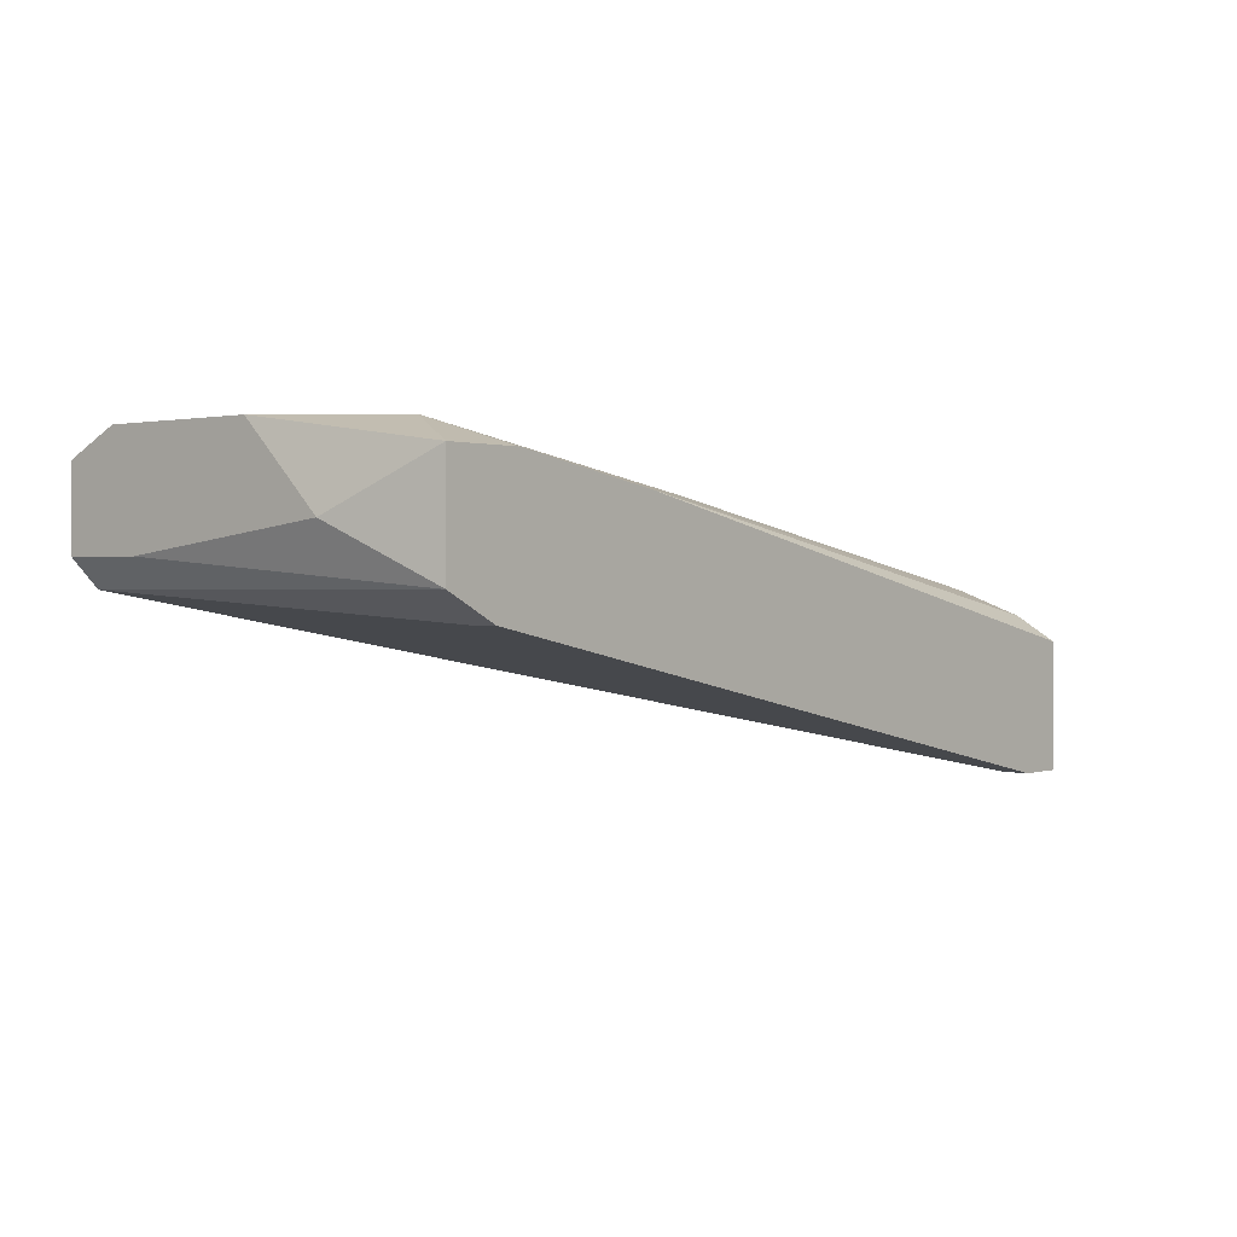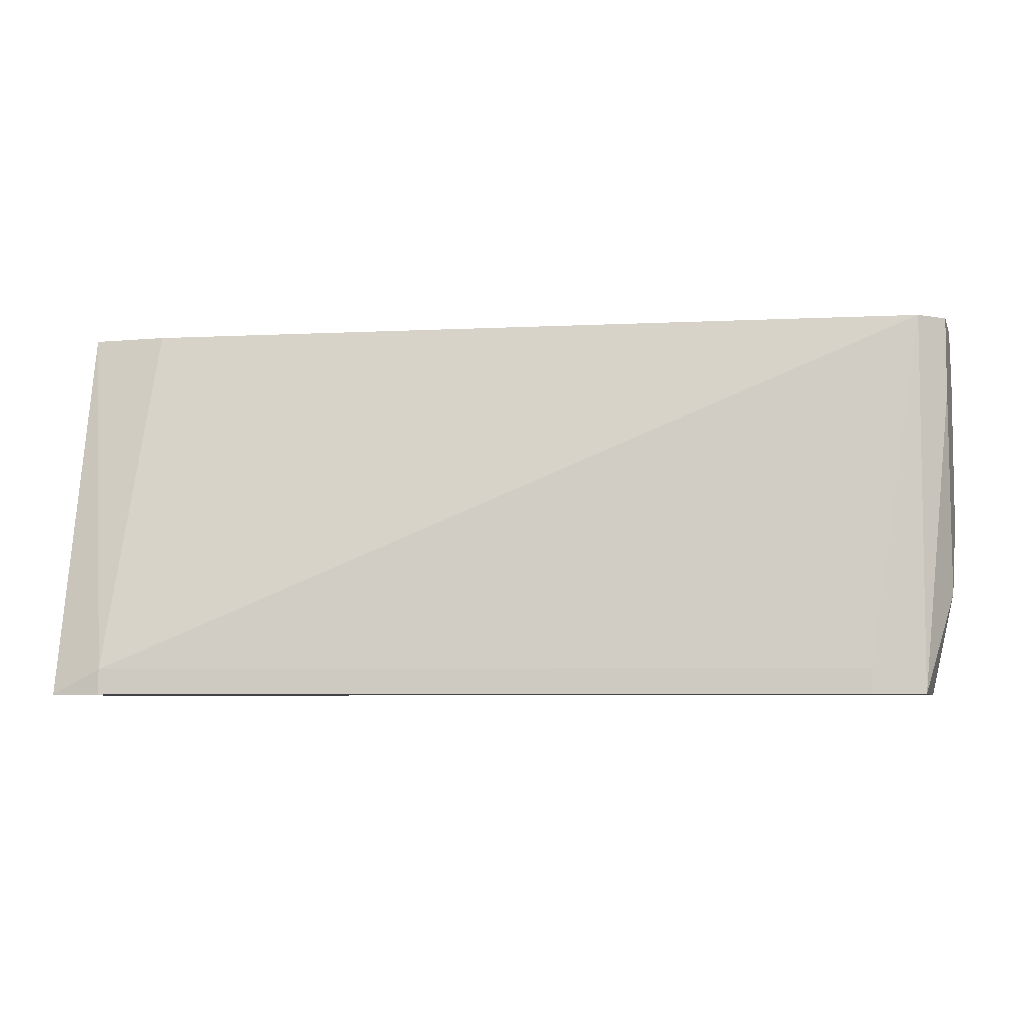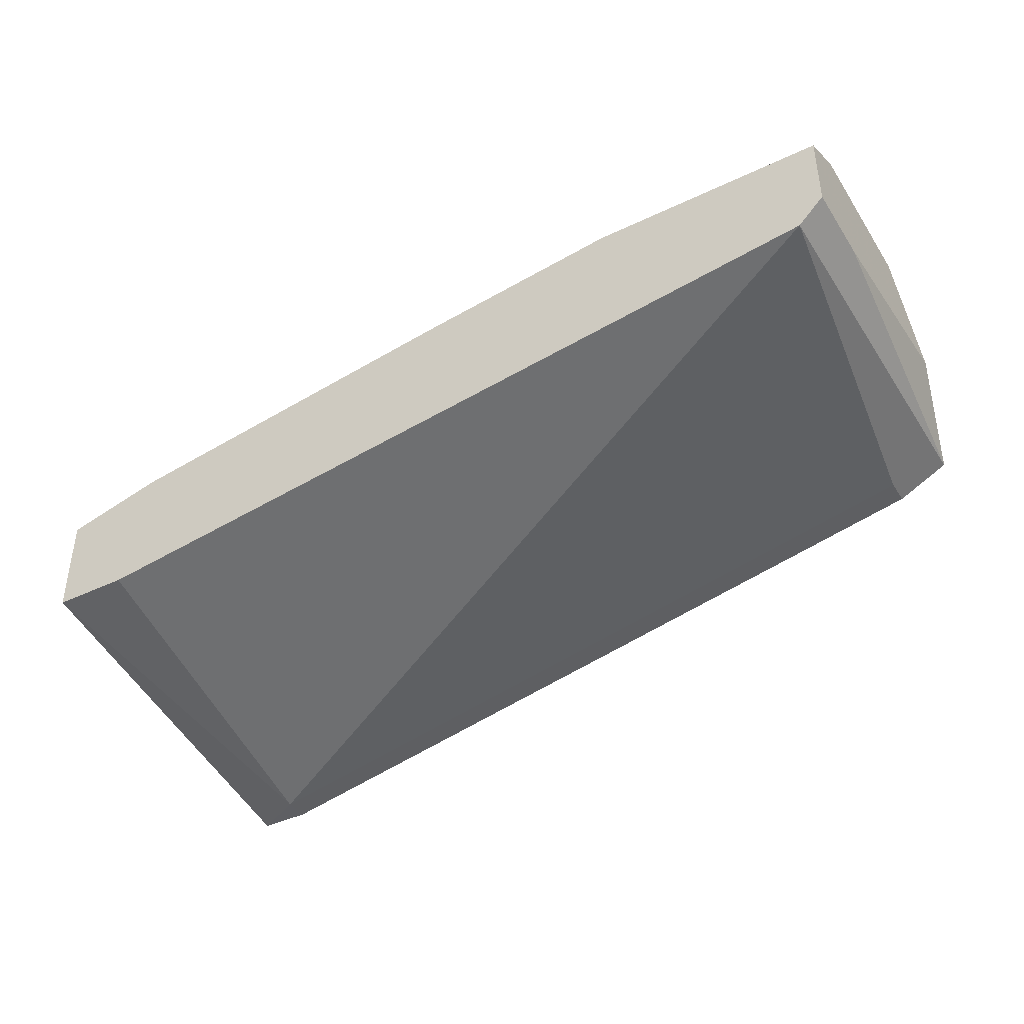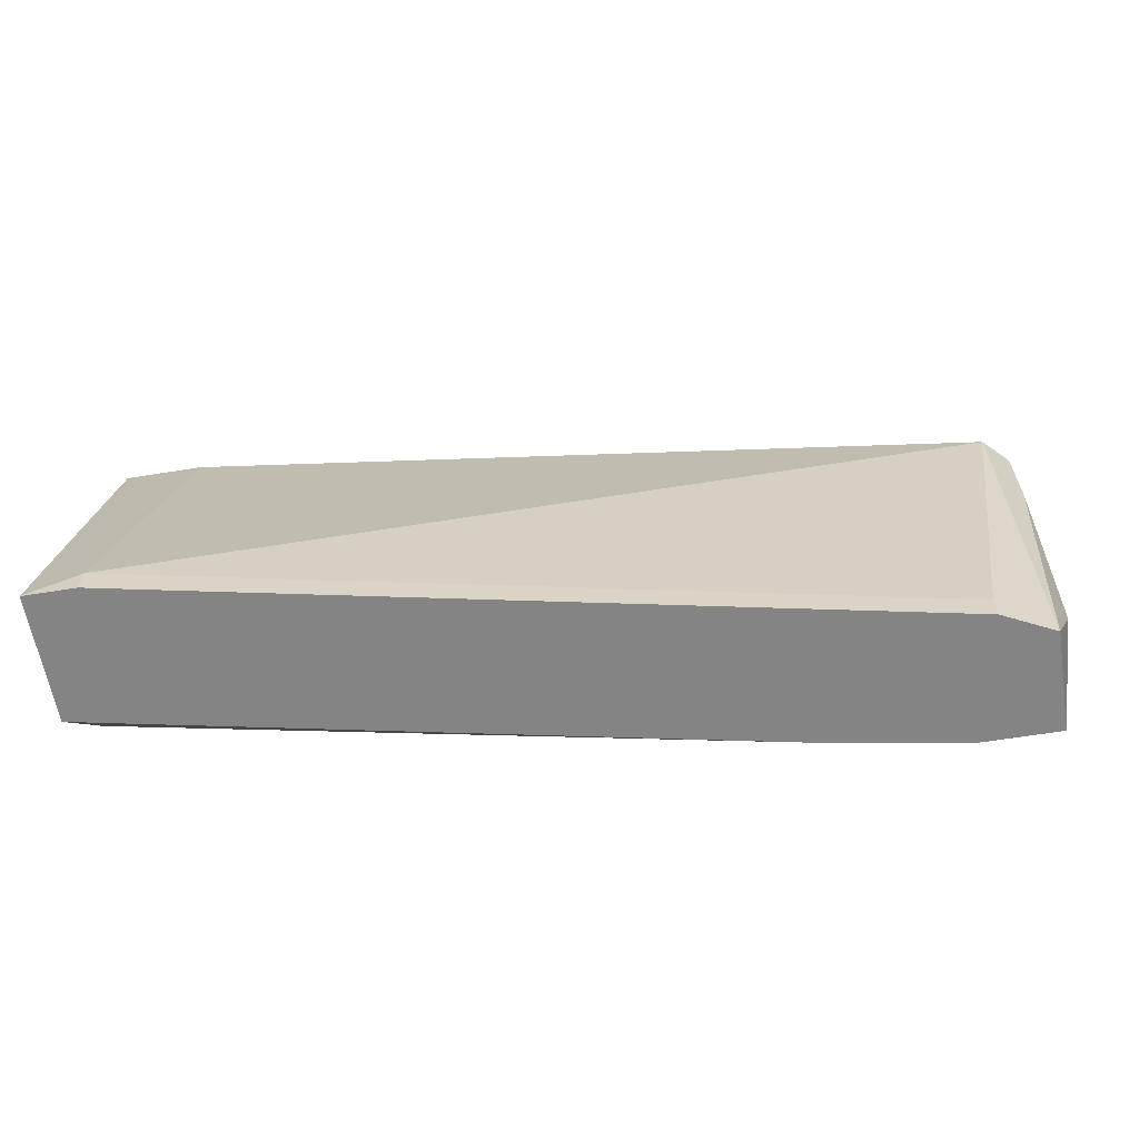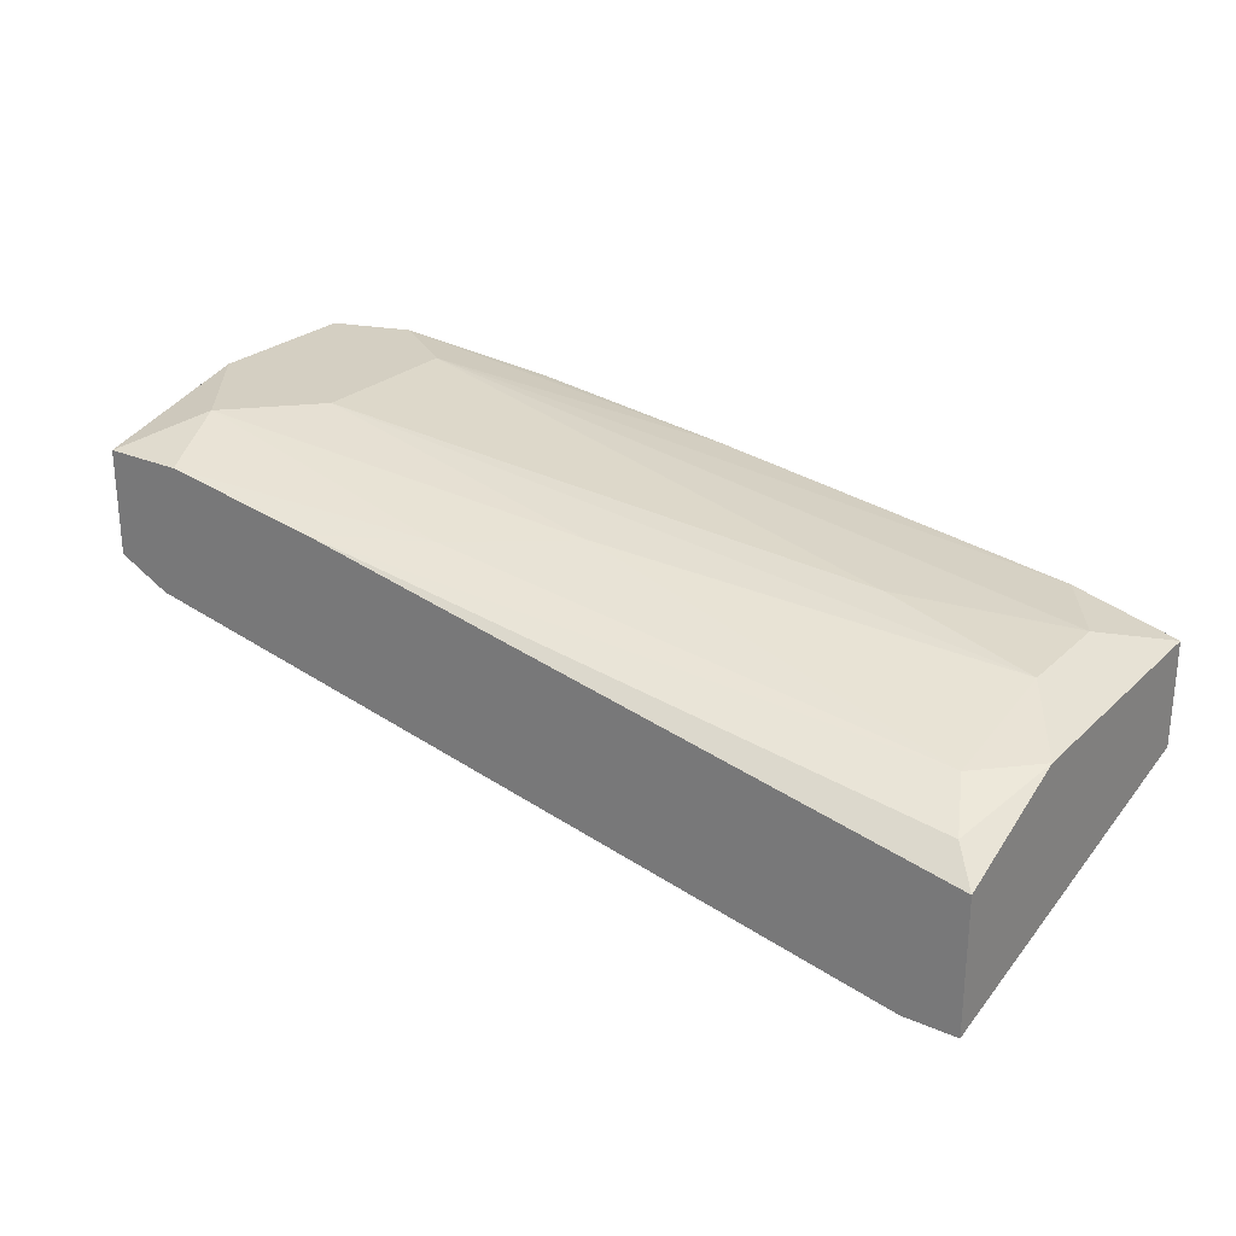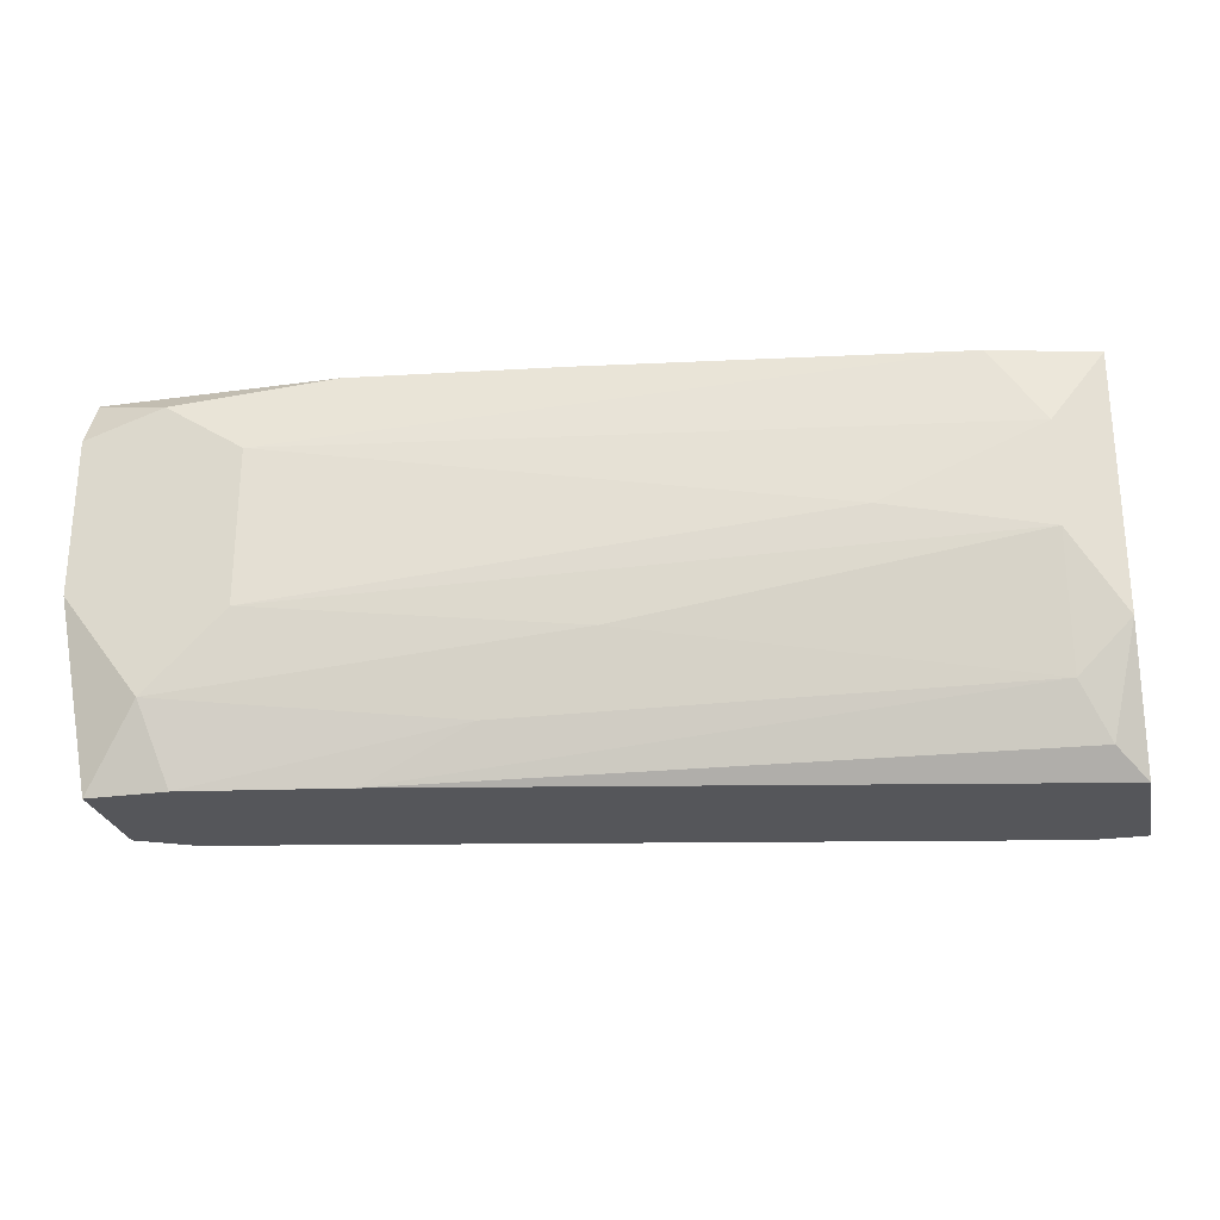
<metadata>
{"format":"obj","ext":"obj","renderer":"f3d","projection":"perspective","resolution":1024,"background":"white","views":[{"elev":0.7,"azim":129.3,"up":"+Y"},{"elev":-6.1,"azim":15.9,"up":"+Z"},{"elev":-40.8,"azim":30.3,"up":"+Y"},{"elev":-61.5,"azim":9.4,"up":"+Z"},{"elev":25.7,"azim":-145.2,"up":"+Y"},{"elev":-26.0,"azim":-167.6,"up":"+Z"}]}
</metadata>
<code>
v 0.03733 0.05436 -0.01339
v 0.03733 0.05436 0.006899
v 0.03733 0.04329 -0.01708
v 0.03733 0.04329 -0.01893
v 0.01149 0.05066 0.008749
v -0.00695 0.04882 -0.002324
v 0.04102 0.04513 -0.01893
v 0.04102 0.04513 0.008749
v 0.04102 0.05251 -0.01893
v 0.04287 0.05436 0.005054
v 0.04287 0.05436 -0.006009
v 0.04287 0.04697 0.003211
v 0.04287 0.04697 0.008749
v 0.04287 0.04882 -0.01154
v 0.04287 0.05251 0.008749
v 0.01703 0.05066 -0.01524
v 0.009665 0.05066 -0.009699
v -0.02172 0.04513 -0.009699
v -0.02172 0.04513 0.008749
v -0.02172 0.03775 0.008749
v -0.02172 0.04144 -0.01893
v -0.02172 0.03222 -0.01893
v -0.01987 0.04329 -0.01708
v -0.01433 0.04697 0.008749
v -0.01803 0.04513 -0.01339
v -0.01803 0.04697 0.003211
v -0.01803 0.04697 -0.004169
v -0.01803 0.03222 -0.01708
v -0.01803 0.03222 -0.01893
v -0.01618 0.03775 0.008749
v 0.02441 0.05066 -0.01893
v 0.03179 0.05436 -0.007854
v 0.03179 0.05436 0.003211
v 0.02626 0.05251 0.008749
v 0.03548 0.05251 -0.01893
f 12 15 13
f 21 22 20
f 22 21 4
f 4 21 9
f 21 20 19
f 20 8 19
f 20 22 28
f 19 8 15
f 8 4 7
f 4 9 7
f 2 1 32
f 8 20 30
f 20 28 30
f 28 8 30
f 19 26 27
f 1 2 11
f 9 1 11
f 9 21 31
f 8 7 12
f 11 15 12
f 2 32 33
f 19 15 5
f 2 33 5
f 21 19 18
f 19 27 18
f 27 25 18
f 7 9 14
f 9 11 14
f 12 7 14
f 11 12 14
f 27 26 6
f 32 27 6
f 26 33 6
f 33 32 6
f 26 19 24
f 33 26 24
f 19 5 24
f 5 33 24
f 31 21 23
f 25 31 23
f 21 18 23
f 18 25 23
f 32 1 17
f 25 27 17
f 27 32 17
f 2 15 10
f 11 2 10
f 15 11 10
f 4 8 3
f 28 4 3
f 8 28 3
f 31 25 16
f 17 1 16
f 25 17 16
f 22 4 29
f 28 22 29
f 4 28 29
f 1 9 35
f 9 31 35
f 16 1 35
f 31 16 35
f 15 2 34
f 2 5 34
f 5 15 34
f 15 8 13
f 8 12 13

</code>
